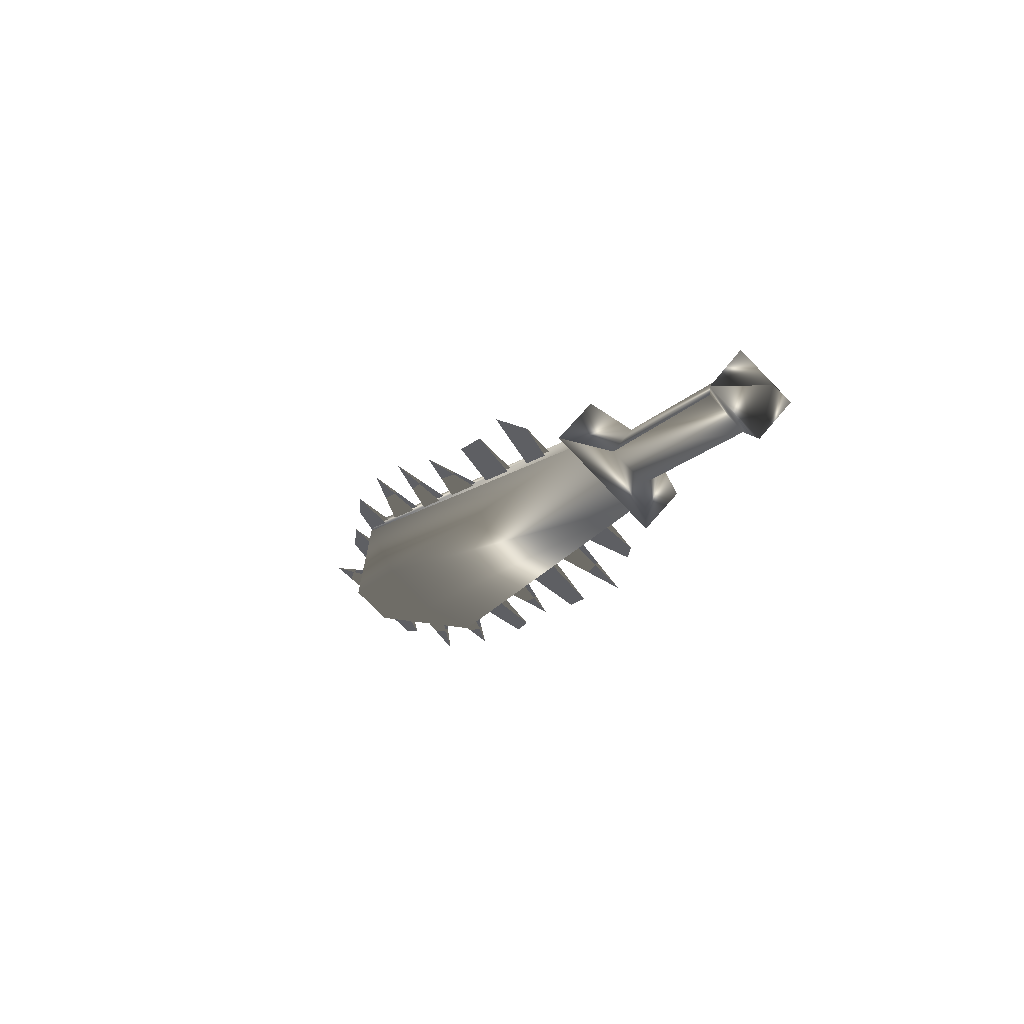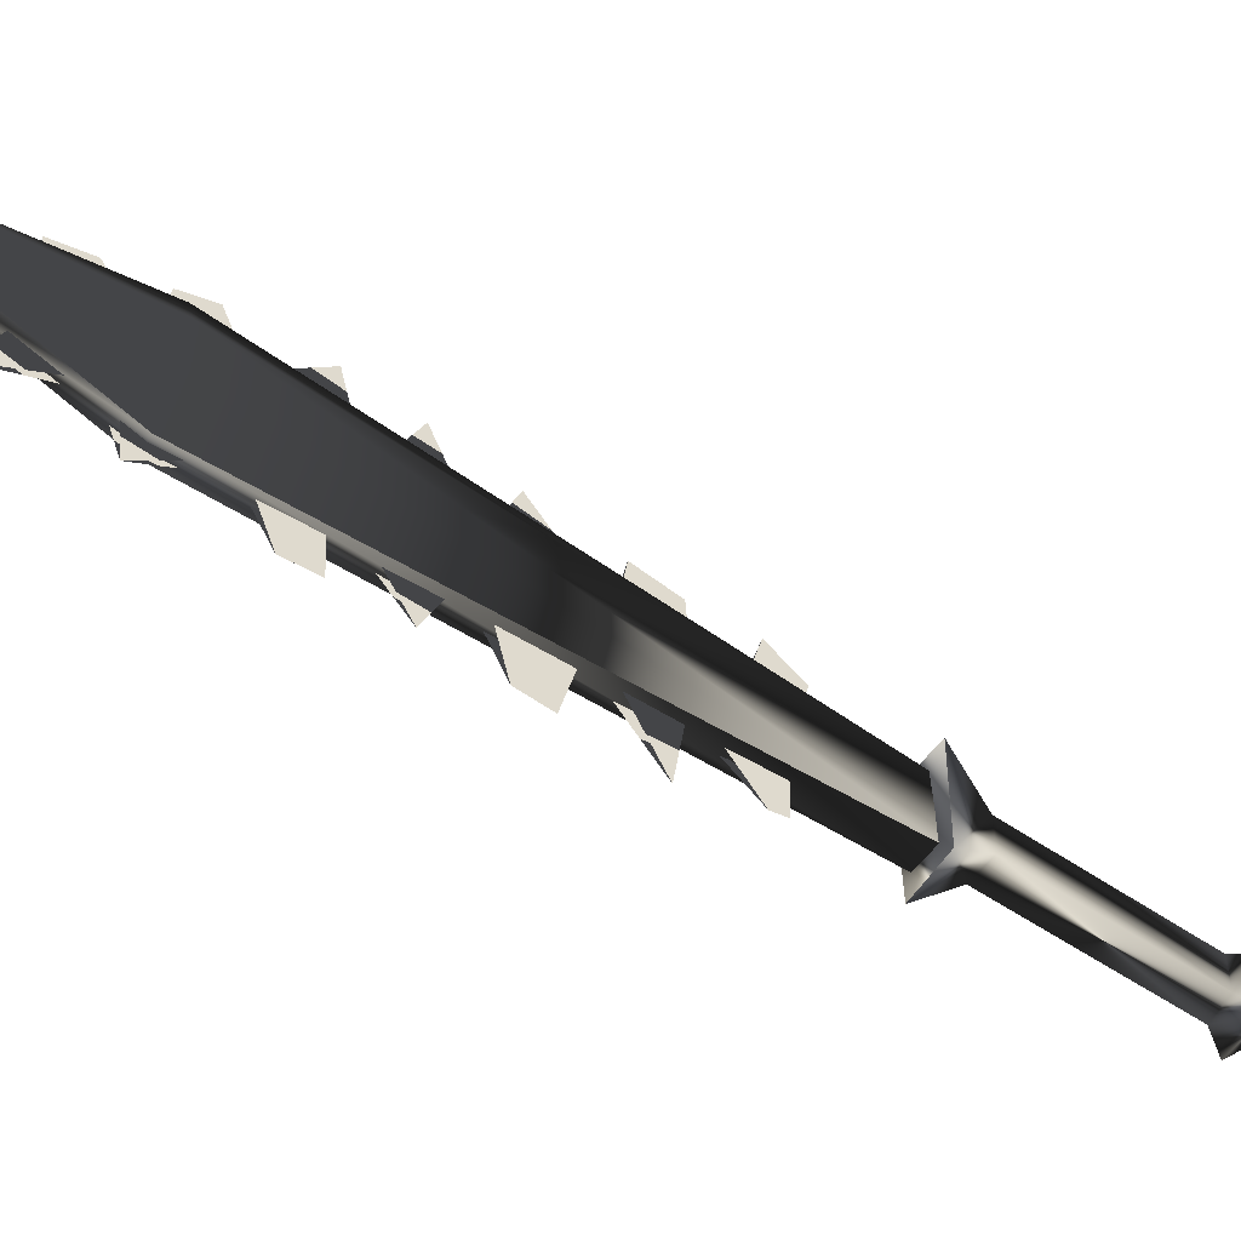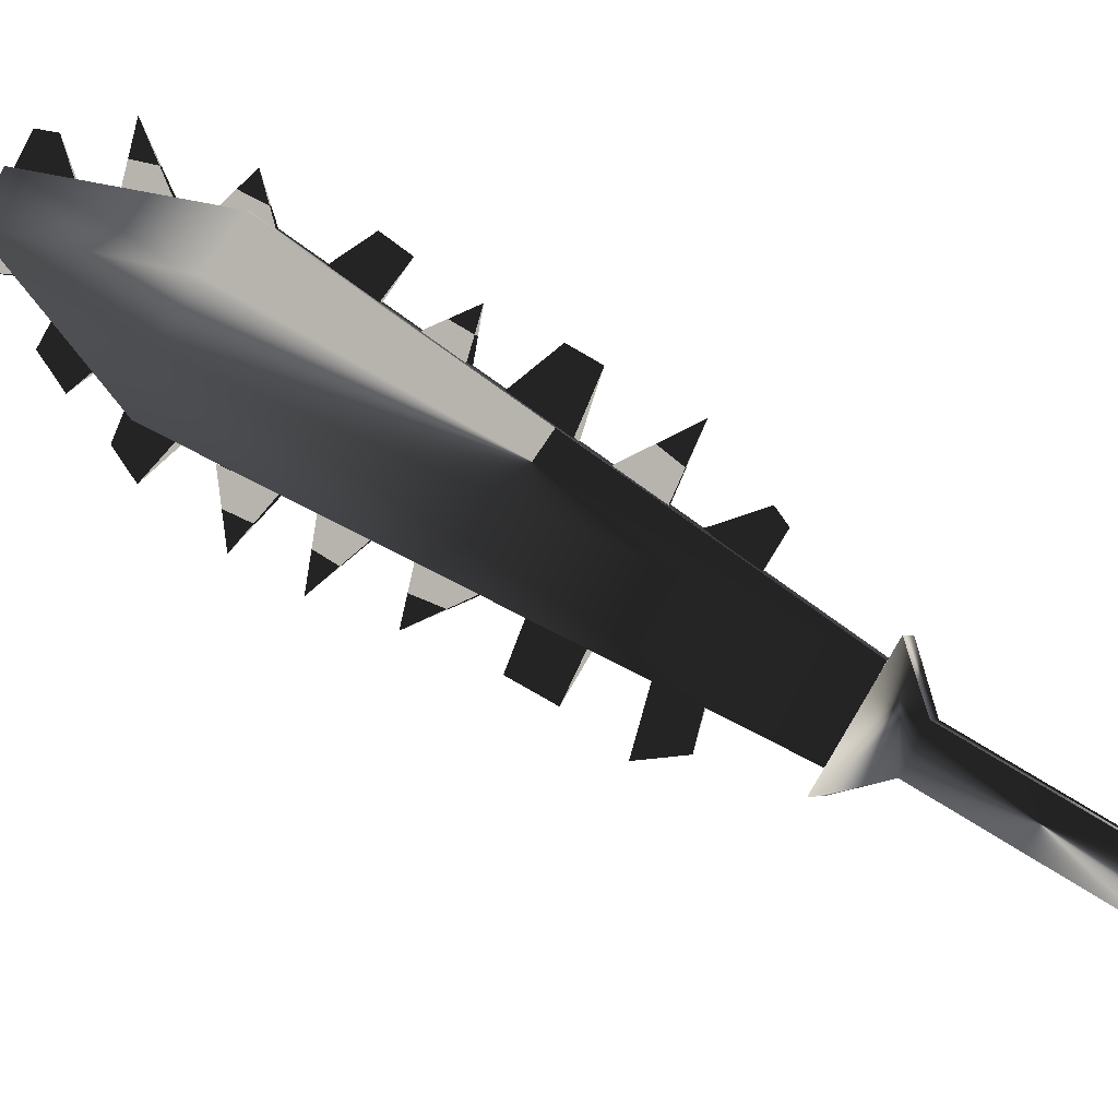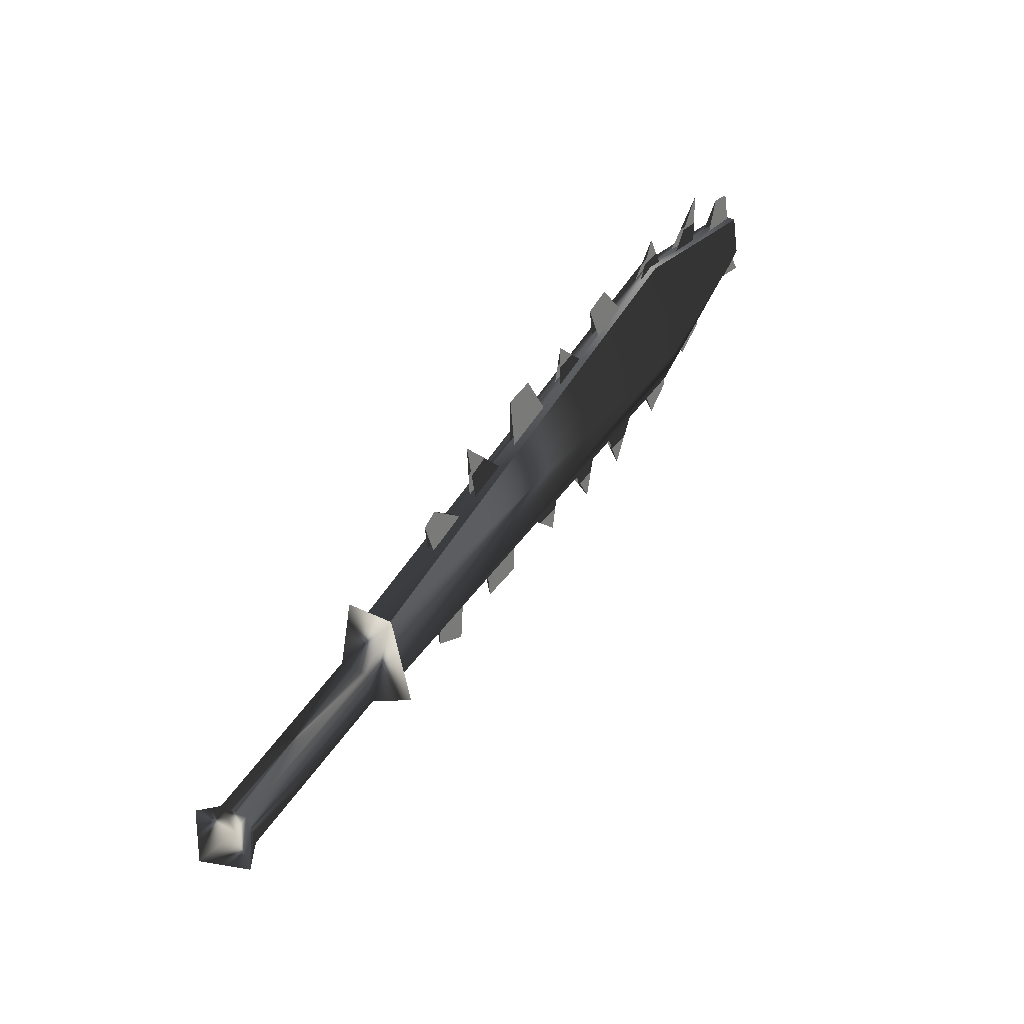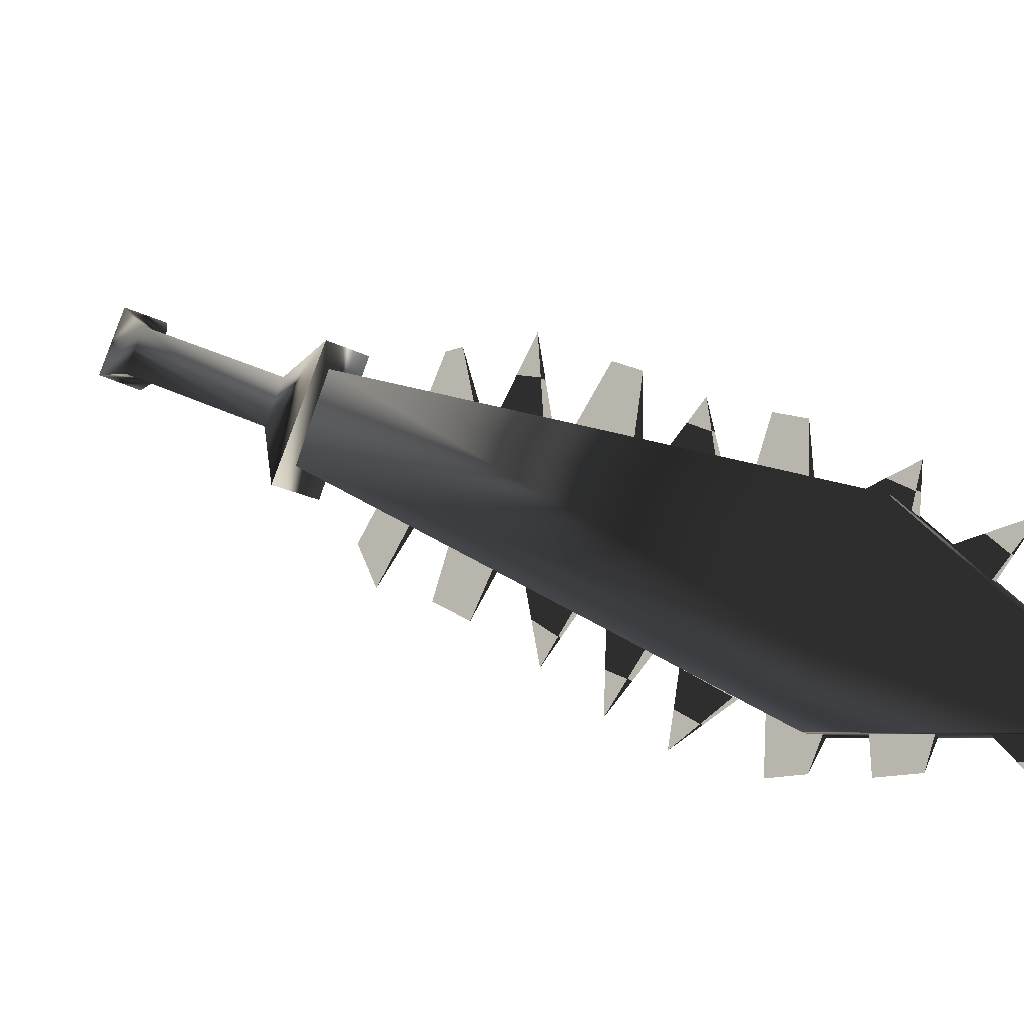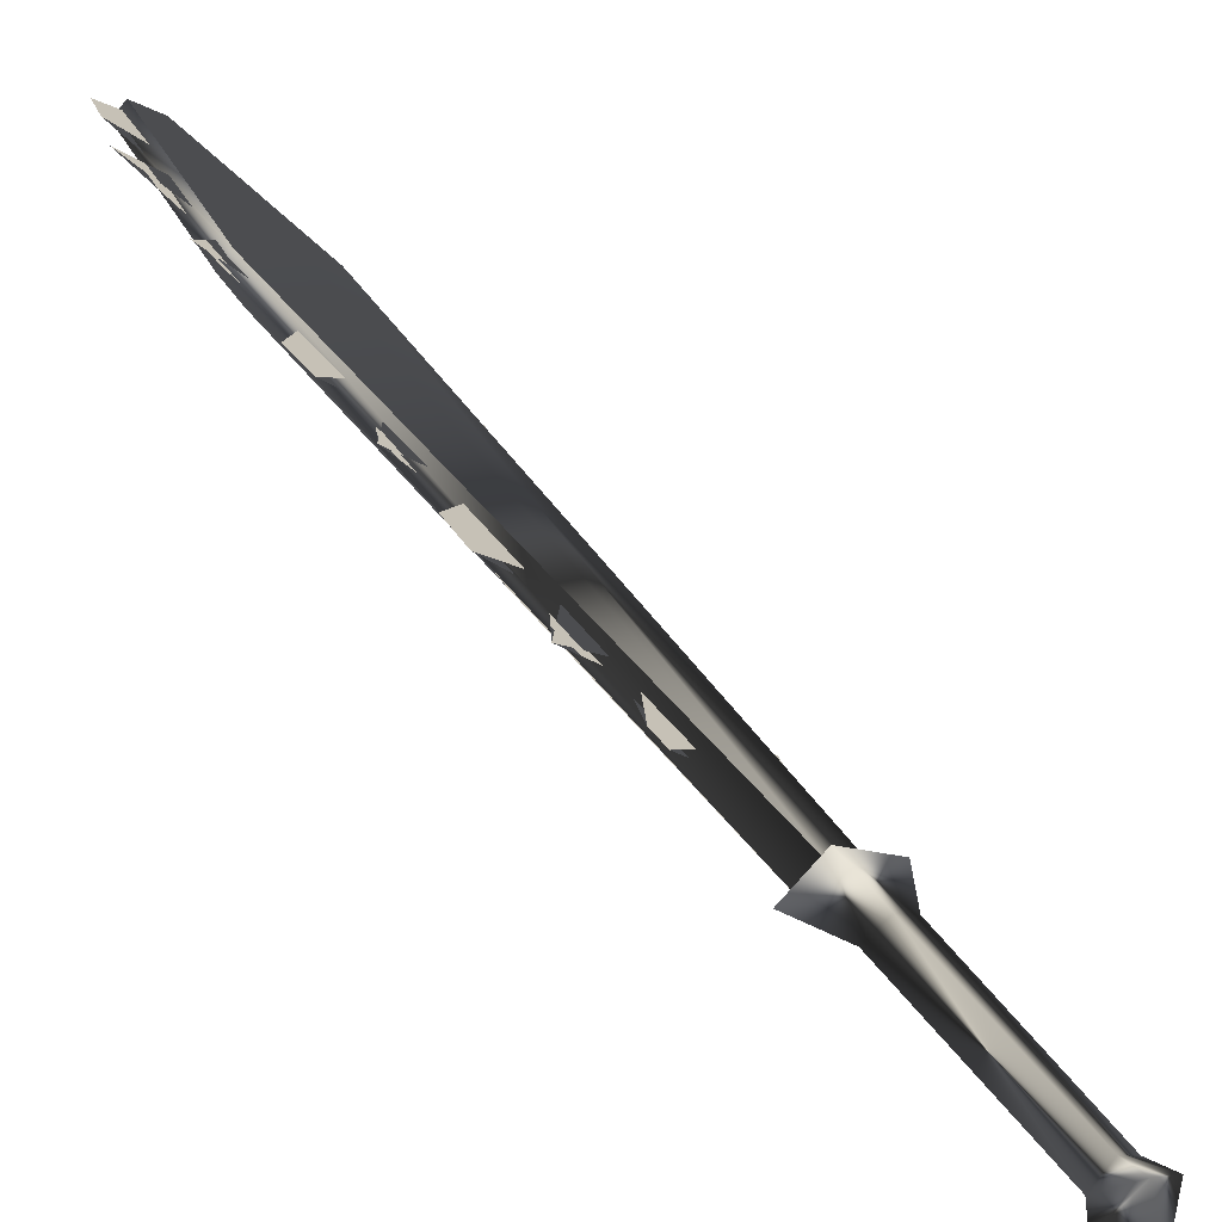
<metadata>
{"format":"obj","ext":"obj","renderer":"f3d","projection":"perspective","resolution":1024,"background":"white","views":[{"elev":-79.0,"azim":158.5,"up":"+Y"},{"elev":56.0,"azim":-87.8,"up":"+Z"},{"elev":-54.1,"azim":-121.3,"up":"+Z"},{"elev":-44.4,"azim":-58.1,"up":"+Y"},{"elev":64.5,"azim":113.0,"up":"+Z"},{"elev":20.0,"azim":-60.6,"up":"+Z"}]}
</metadata>
<code>
o Models/weapon/frames/weapon_crouch_walk_3
v 10.81 -7.797 6.621
v 8.468 -7.418 7.042
v 8.749 -7.891 7.584
v 10.53 -7.418 6.08
v 15.19 5.163 13.78
v 10.74 5.352 15.35
v 14.04 4.879 14.8
v 11.97 5.636 14.38
v 12.5 4.785 15.53
v 13.51 5.636 13.66
v 10.92 5.069 15.77
v 15.02 5.447 13.36
v 14.81 9.325 17.03
v 13.37 9.609 17.21
v 13.58 9.325 17.57
v 14.6 9.609 16.61
v 10.92 4.406 15.1
v 9.589 -3.445 10.05
v 9.204 -5.242 8.908
v 10.39 2.42 13.9
v 10.11 0.528 12.64
v 12.88 8.096 16.85
v 11.83 6.204 15.95
v 9.869 -1.648 11.19
v 12.29 8.947 17.51
v 8.153 -5.242 9.269
v 9.344 2.325 14.2
v 7.768 -3.256 10.89
v 10.15 5.447 16.07
v 11.03 7.812 17.33
v 8.363 -1.364 11.98
v 9.064 0.9063 13.3
v 12.78 8.19 16.67
v 10.32 2.514 13.72
v 9.799 -1.459 11.07
v 9.519 -3.35 9.87
v 9.134 -5.148 8.727
v 10.85 4.501 14.92
v 10.04 0.7171 12.52
v 11.76 6.298 15.77
v 10.43 1.663 13.3
v 11.34 5.636 15.77
v 13.55 9.325 17.33
v 9.694 -2.31 10.83
v 12.5 7.339 16.43
v 10.67 3.555 14.56
v 10.01 -0.2288 12.16
v 9.239 -4.107 9.69
v 8.574 -0.6072 12.46
v 8.083 -4.864 9.63
v 12.6 9.42 17.75
v 9.449 3.082 14.68
v 13.48 9.42 17.21
v 10.6 3.65 14.44
v 9.624 -2.121 10.65
v 9.939 -0.03962 12.04
v 9.169 -4.013 9.569
v 12.43 7.433 16.31
v 10.32 1.758 13.18
v 11.24 5.825 15.65
v 14.67 7.433 15.47
v 14.74 6.204 14.56
v 15.72 6.677 14.26
v 15.54 7.528 14.98
v 14.6 7.528 15.29
v 14.67 6.298 14.44
v 15.79 5.542 13.42
v 14.98 5.542 13.96
v 14.7 4.312 13.24
v 15.96 4.785 12.82
v 14.6 4.501 13.12
v 14.91 5.636 13.78
v 13.2 -0.1342 10.71
v 12.6 -1.553 9.93
v 14.39 -0.418 9.81
v 12.53 -1.459 9.81
v 13.13 -0.03962 10.53
v 13.27 -3.35 8.185
v 13.62 -2.31 8.847
v 12.43 -2.215 9.569
v 11.94 -3.445 8.908
v 11.87 -3.256 8.787
v 12.36 -2.121 9.389
v 13.09 -4.769 7.283
v 11.62 -4.486 8.306
v 11.31 -5.432 7.764
v 12.22 -5.621 7.102
v 11.24 -5.337 7.584
v 11.55 -4.391 8.125
v 14.63 9.325 16.85
v 14.67 8.096 16.01
v 15.79 9.798 16.55
v 14.56 9.42 16.73
v 14.6 8.285 15.83
v 15.68 2.798 11.55
v 14.56 3.744 12.58
v 14.63 3.65 12.76
v 14.11 2.514 11.92
v 14.18 2.42 12.04
v 15.19 1.285 10.65
v 13.69 1.852 11.62
v 13.76 1.663 11.8
v 13.41 0.7171 10.95
v 13.48 0.6226 11.13
v 11.48 -8.08 6.681
v 10.96 -7.229 5.598
v 7.838 -7.324 7.042
v 8.363 -8.08 8.125
v 10.08 -8.932 6.38
v 9.799 -8.459 5.719
v 8.714 -8.459 6.26
v 8.994 -8.932 6.862
v 8.924 -13.38 3.673
v 8.644 -12.9 3.071
v 7.523 -13 3.553
v 7.838 -13.38 4.214
v 9.099 -14.04 3.432
v 8.644 -13.28 2.409
v 7.033 -13.28 3.131
v 7.523 -14.04 4.154
v 7.768 -14.32 2.831
f 108 107 106
f 106 105 108
f 120 117 121
f 117 118 121
f 118 119 121
f 119 120 121
f 116 113 117
f 116 117 120
f 117 113 114
f 114 118 117
f 118 114 115
f 115 119 118
f 115 116 120
f 115 120 119
f 116 112 109
f 109 113 116
f 113 109 110
f 110 114 113
f 114 110 111
f 111 115 114
f 115 111 112
f 112 116 115
f 108 105 109
f 108 109 112
f 105 106 110
f 105 110 109
f 110 106 107
f 107 111 110
f 111 107 108
f 108 112 111
f 14 15 11
f 14 11 6
f 16 12 5
f 16 5 13
f 15 13 7
f 7 9 15
f 15 9 11
f 6 8 14
f 16 14 8
f 8 10 16
f 5 7 13
f 16 10 12
f 4 1 5
f 4 5 12
f 5 1 7
f 7 1 3
f 7 3 9
f 9 3 11
f 11 3 2
f 2 6 11
f 6 2 8
f 10 8 2
f 2 4 10
f 10 4 12
f 16 13 15
f 15 14 16
f 61 63 62
f 61 64 63
f 65 63 64
f 63 65 66
f 67 69 68
f 69 67 70
f 67 71 70
f 67 72 71
f 75 74 73
f 75 77 76
f 78 80 79
f 80 78 81
f 78 83 82
f 79 83 78
f 84 86 85
f 86 84 87
f 84 88 87
f 84 89 88
f 90 92 91
f 92 93 94
f 97 95 99
f 95 96 98
f 102 100 104
f 100 101 103
f 45 23 30
f 30 40 58
f 52 46 20
f 20 27 52
f 52 27 34
f 52 34 54
f 49 47 24
f 24 31 49
f 49 31 35
f 49 35 56
f 44 18 28
f 28 36 55
f 50 48 19
f 19 26 50
f 50 26 37
f 50 37 57
f 43 22 25
f 43 25 51
f 53 51 25
f 25 33 53
f 42 17 29
f 29 38 60
f 41 21 32
f 32 39 59

</code>
